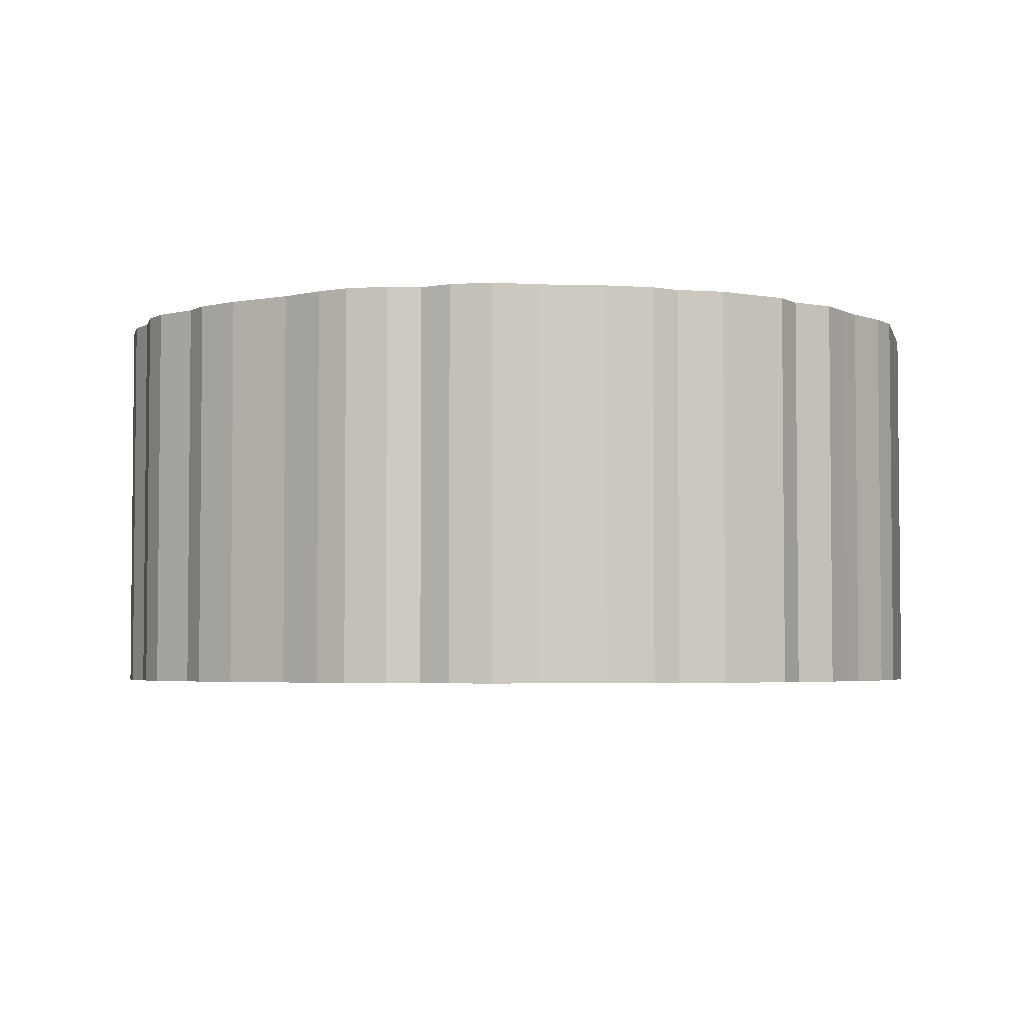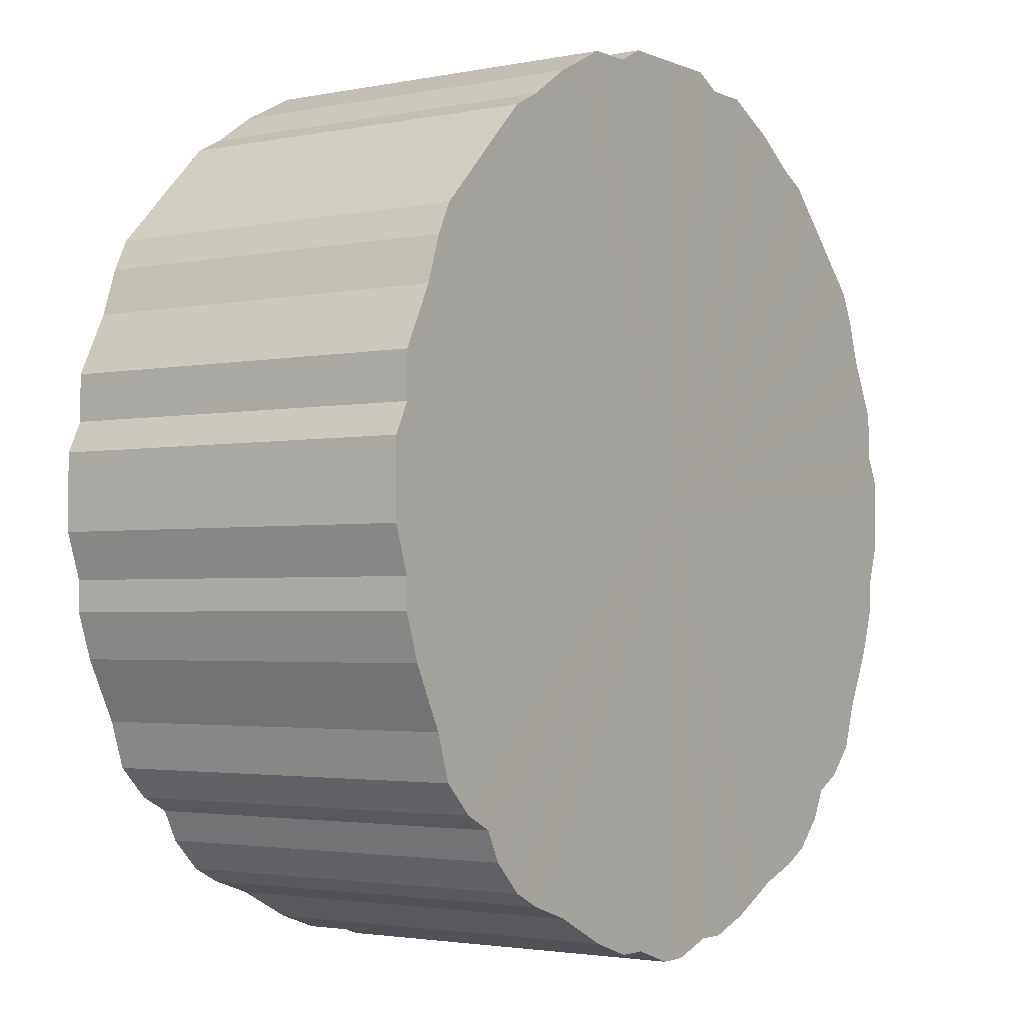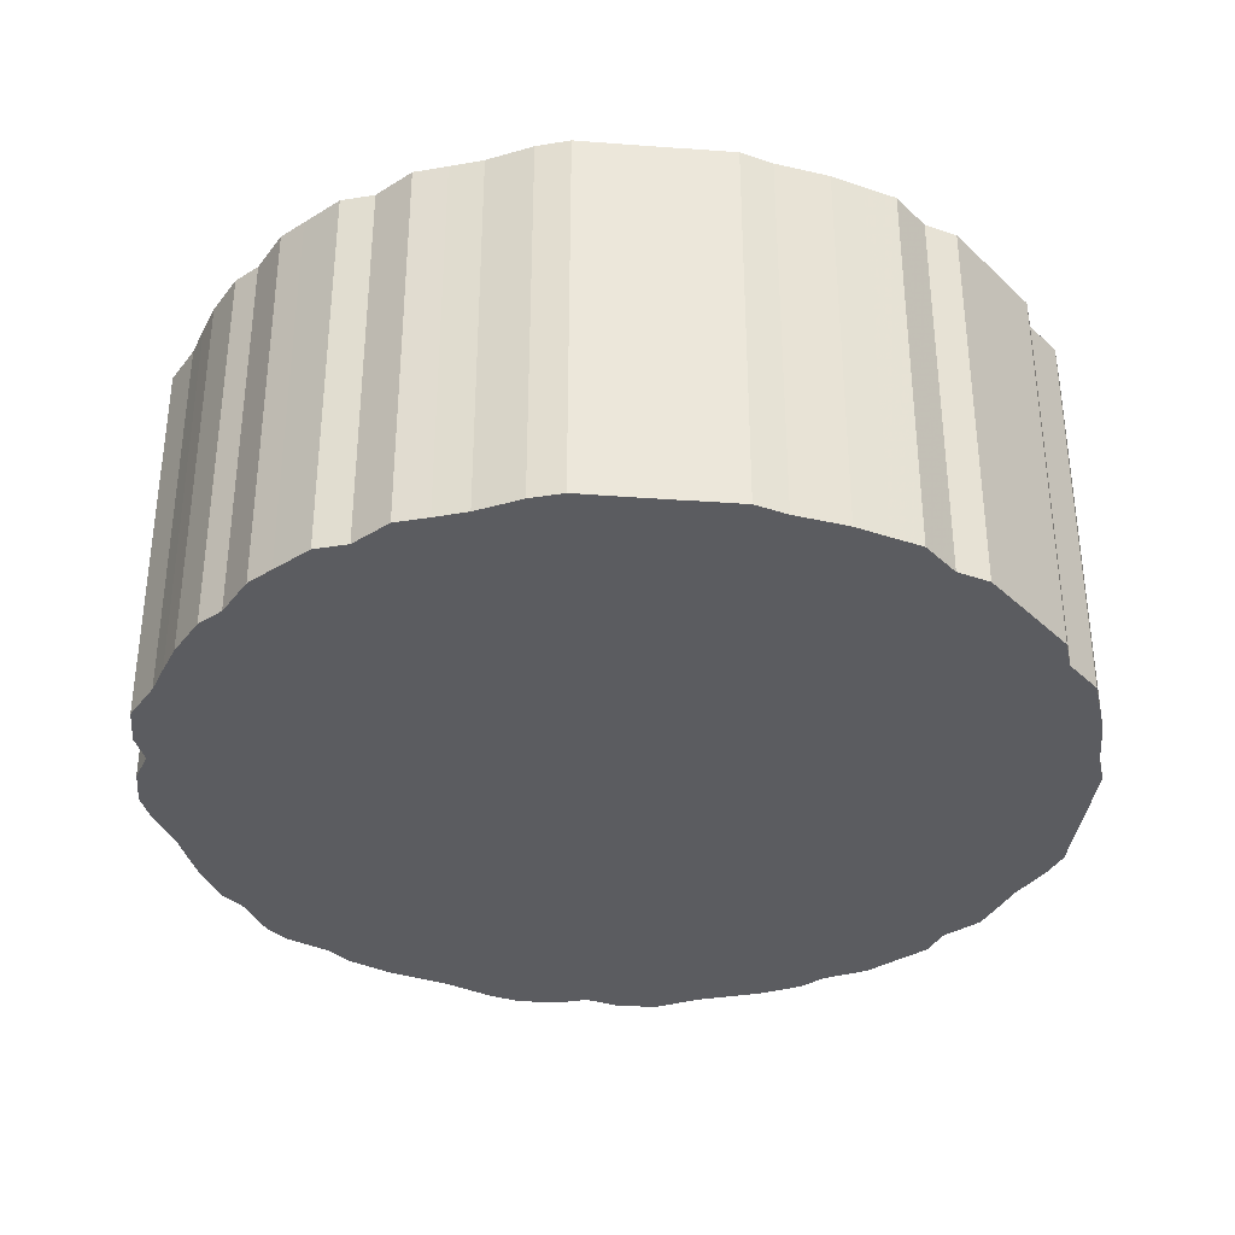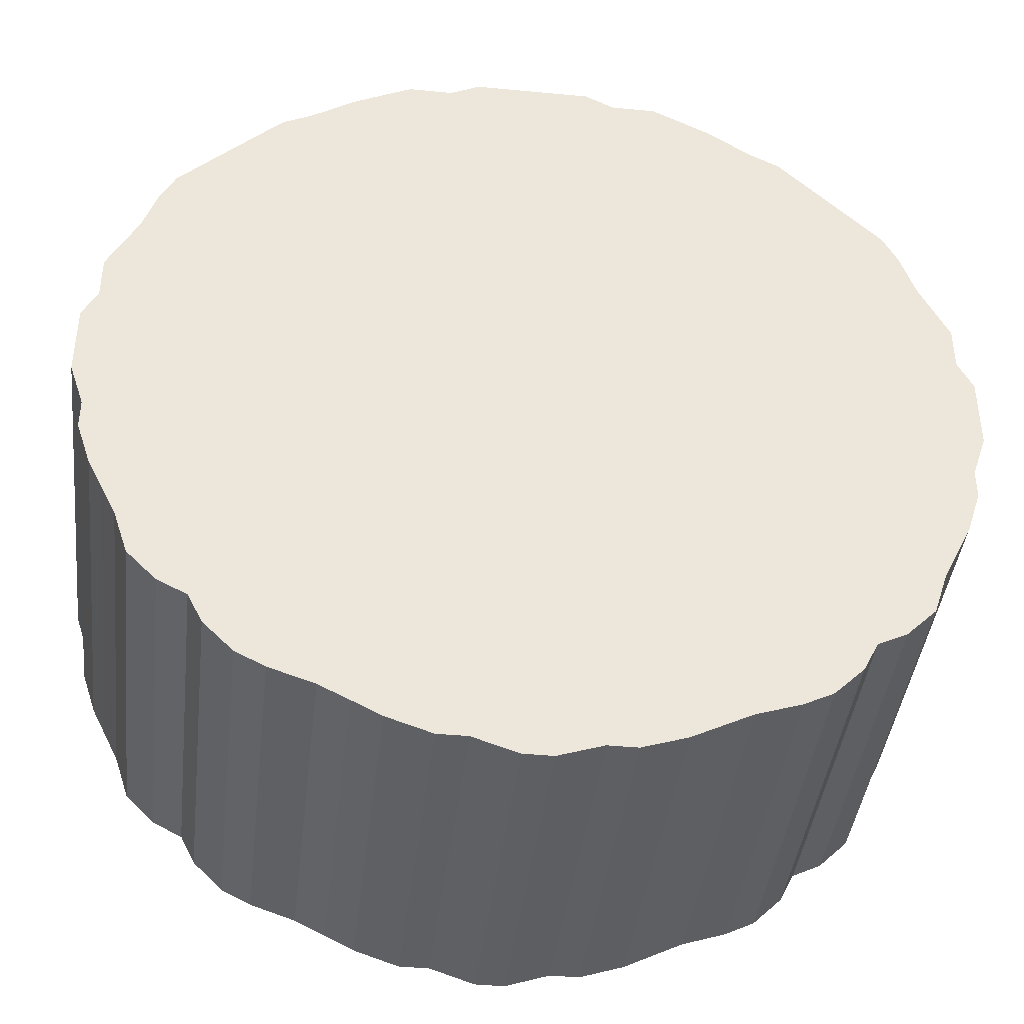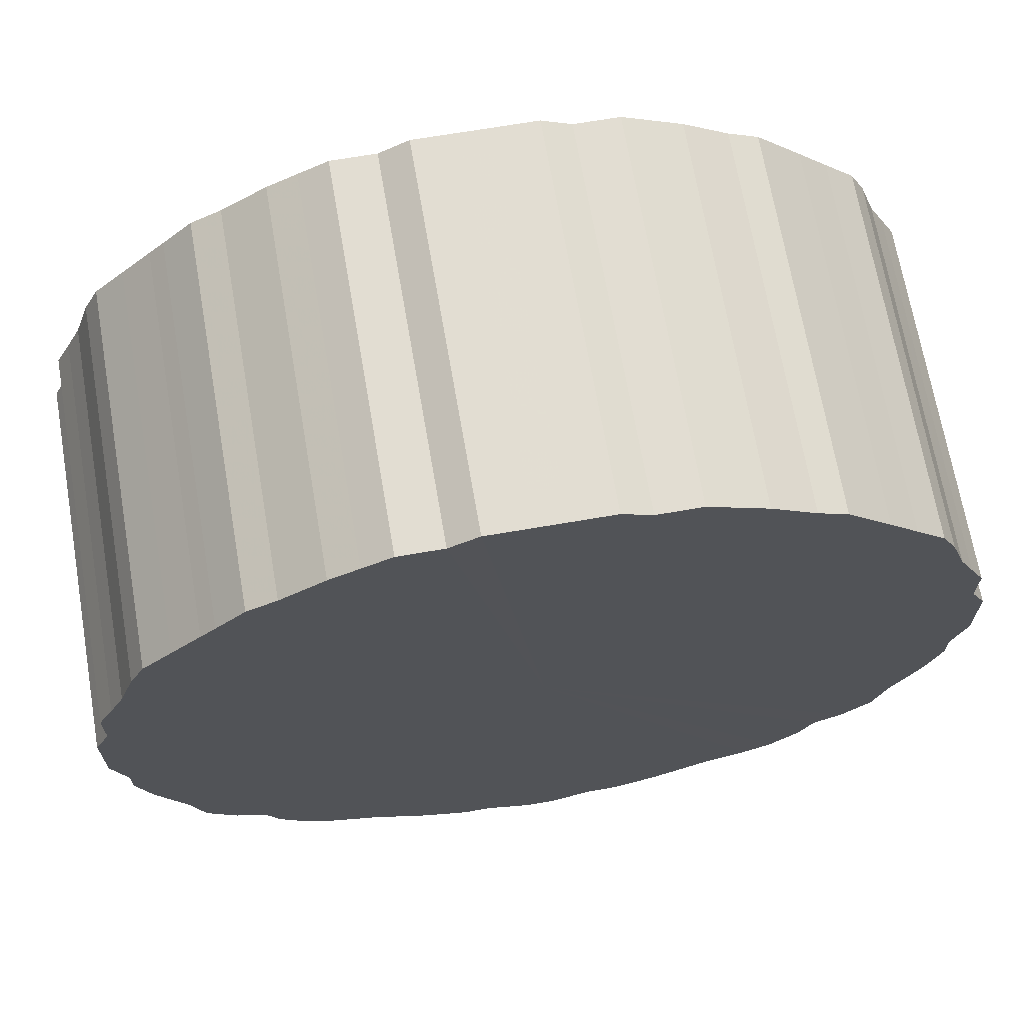
<metadata>
{"format":"obj","ext":"obj","renderer":"f3d","projection":"perspective","resolution":1024,"background":"white","views":[{"elev":-3.7,"azim":58.3,"up":"+Z"},{"elev":-2.5,"azim":-55.0,"up":"+Y"},{"elev":-34.9,"azim":129.3,"up":"+Z"},{"elev":-41.3,"azim":-6.6,"up":"+Y"},{"elev":68.2,"azim":170.2,"up":"+Y"}]}
</metadata>
<code>
o 13323
v 2223 1894 2.4
v 2223 1894 2.4
v 2223 1894 2.66
v 2223 1894 2.4
v 2223 1894 2.66
v 2223 1894 2.4
v 2223 1894 2.66
v 2223 1894 2.4
v 2223 1894 2.66
v 2223 1894 2.4
v 2223 1894 2.66
v 2223 1894 2.4
v 2223 1894 2.66
v 2223 1894 2.4
v 2223 1894 2.66
v 2223 1894 2.4
v 2223 1894 2.66
v 2223 1894 2.4
v 2223 1894 2.66
v 2223 1894 2.4
v 2223 1894 2.66
v 2223 1894 2.4
v 2223 1894 2.66
v 2223 1894 2.4
v 2223 1894 2.66
v 2223 1894 2.4
v 2223 1894 2.66
v 2223 1894 2.4
v 2223 1894 2.66
v 2223 1894 2.4
v 2223 1894 2.66
v 2223 1894 2.4
v 2223 1894 2.66
v 2223 1894 2.4
v 2223 1894 2.66
v 2223 1894 2.4
v 2223 1894 2.66
v 2223 1894 2.4
v 2223 1894 2.66
v 2223 1894 2.4
v 2223 1894 2.66
v 2223 1894 2.4
v 2223 1894 2.66
v 2223 1894 2.4
v 2223 1894 2.66
v 2223 1894 2.4
v 2223 1894 2.66
v 2223 1894 2.4
v 2223 1894 2.66
v 2223 1894 2.4
v 2223 1894 2.66
v 2223 1894 2.4
v 2223 1894 2.66
v 2223 1894 2.4
v 2223 1894 2.66
v 2223 1894 2.4
v 2223 1894 2.66
v 2223 1894 2.4
v 2223 1894 2.66
v 2223 1894 2.4
v 2223 1894 2.66
v 2223 1894 2.4
v 2223 1894 2.66
v 2223 1894 2.4
v 2223 1894 2.66
v 2223 1894 2.4
v 2223 1894 2.66
v 2223 1894 2.4
v 2223 1894 2.66
v 2223 1894 2.4
v 2223 1894 2.66
v 2223 1894 2.4
v 2223 1894 2.66
v 2223 1894 2.4
v 2223 1894 2.66
v 2223 1894 2.4
v 2223 1894 2.66
v 2223 1894 2.4
v 2223 1894 2.66
v 2223 1894 2.4
v 2223 1894 2.66
v 2223 1894 2.4
v 2223 1894 2.66
v 2223 1894 2.4
v 2223 1894 2.66
v 2223 1894 2.4
v 2223 1894 2.66
v 2223 1894 2.4
v 2223 1894 2.66
v 2223 1894 2.4
v 2223 1894 2.66
v 2223 1894 2.4
v 2223 1894 2.66
v 2223 1894 2.4
v 2223 1894 2.66
v 2223 1894 2.4
v 2223 1894 2.66
v 2223 1894 2.4
v 2223 1894 2.66
v 2223 1894 2.4
v 2223 1894 2.66
v 2223 1894 2.4
v 2223 1894 2.66
v 2223 1894 2.4
v 2223 1894 2.66
v 2223 1894 2.4
v 2223 1894 2.66
v 2223 1894 2.4
v 2223 1894 2.66
v 2223 1894 2.4
v 2223 1894 2.66
v 2223 1894 2.4
v 2223 1894 2.66
v 2223 1894 2.4
v 2223 1894 2.66
v 2223 1894 2.4
v 2223 1894 2.66
v 2223 1894 2.4
v 2223 1894 2.66
v 2223 1894 2.4
v 2223 1894 2.66
v 2223 1894 2.4
v 2223 1894 2.66
v 2223 1894 2.4
v 2223 1894 2.66
v 2223 1894 2.4
v 2223 1894 2.66
v 2223 1894 2.4
v 2223 1894 2.66
v 2223 1894 2.4
v 2223 1894 2.66
v 2223 1894 2.4
v 2223 1894 2.66
v 2223 1894 2.4
v 2223 1894 2.66
v 2223 1894 2.4
v 2223 1894 2.66
v 2223 1894 2.4
v 2223 1894 2.66
v 2223 1894 2.4
v 2223 1894 2.66
v 2223 1894 2.4
v 2223 1894 2.66
v 2223 1894 2.4
v 2223 1894 2.66
v 2223 1894 2.4
v 2223 1894 2.66
v 2223 1894 2.66
v 2223 1894 2.66
v 2223 1894 2.4
v 2223 1894 2.66
v 2223 1894 2.4
v 2223 1894 2.66
v 2223 1894 2.66
v 2223 1894 2.4
v 2223 1894 2.66
v 2223 1894 2.4
v 2223 1894 2.4
v 2223 1894 2.66
v 2223 1894 2.66
v 2223 1894 2.4
v 2223 1894 2.66
v 2223 1894 2.4
v 2223 1894 2.4
v 2223 1894 2.66
v 2223 1894 2.66
v 2223 1894 2.4
v 2223 1894 2.66
v 2223 1894 2.4
v 2223 1894 2.4
v 2223 1894 2.66
v 2223 1894 2.66
v 2223 1894 2.4
v 2223 1894 2.66
v 2223 1894 2.4
v 2223 1894 2.4
v 2223 1894 2.66
v 2223 1894 2.66
v 2223 1894 2.4
v 2223 1894 2.66
v 2223 1894 2.4
v 2223 1894 2.4
v 2223 1894 2.66
v 2223 1894 2.66
v 2223 1894 2.4
v 2223 1894 2.66
v 2223 1894 2.4
v 2223 1894 2.4
v 2223 1894 2.66
v 2223 1894 2.66
v 2223 1894 2.4
v 2223 1894 2.66
v 2223 1894 2.4
v 2223 1894 2.4
v 2223 1894 2.66
v 2223 1894 2.66
v 2223 1894 2.4
v 2223 1894 2.66
v 2223 1894 2.4
v 2223 1894 2.4
v 2223 1894 2.66
v 2223 1894 2.66
v 2223 1894 2.4
v 2223 1894 2.66
v 2223 1894 2.4
v 2223 1894 2.4
v 2223 1894 2.66
v 2223 1894 2.66
v 2223 1894 2.4
v 2223 1894 2.66
v 2223 1894 2.4
v 2223 1894 2.4
v 2223 1894 2.66
v 2223 1894 2.66
v 2223 1894 2.4
v 2223 1894 2.66
v 2223 1894 2.4
v 2223 1894 2.4
v 2223 1894 2.66
v 2223 1894 2.66
v 2223 1894 2.4
v 2223 1894 2.66
v 2223 1894 2.4
v 2223 1894 2.4
v 2223 1894 2.66
v 2223 1894 2.66
v 2223 1894 2.4
v 2223 1894 2.66
v 2223 1894 2.4
v 2223 1894 2.4
v 2223 1894 2.66
v 2223 1894 2.66
v 2223 1894 2.4
v 2223 1894 2.66
v 2223 1894 2.4
v 2223 1894 2.4
v 2223 1894 2.66
v 2223 1894 2.66
v 2223 1894 2.4
v 2223 1894 2.66
v 2223 1894 2.4
v 2223 1894 2.4
v 2223 1894 2.66
v 2223 1894 2.66
v 2223 1894 2.4
v 2223 1894 2.66
v 2223 1894 2.4
v 2223 1894 2.4
v 2223 1894 2.66
v 2223 1894 2.66
v 2223 1894 2.4
v 2223 1894 2.66
v 2223 1894 2.4
v 2223 1894 2.4
v 2223 1894 2.66
v 2223 1894 2.66
v 2223 1894 2.4
v 2223 1894 2.66
v 2223 1894 2.4
v 2223 1894 2.4
v 2223 1894 2.66
v 2223 1894 2.66
v 2223 1894 2.4
v 2223 1894 2.66
v 2223 1894 2.4
v 2223 1894 2.4
v 2223 1894 2.66
v 2223 1894 2.66
v 2223 1894 2.4
v 2223 1894 2.66
v 2223 1894 2.4
v 2223 1894 2.4
v 2223 1894 2.66
v 2223 1894 2.66
v 2223 1894 2.4
v 2223 1894 2.66
v 2223 1894 2.4
v 2223 1894 2.4
v 2223 1894 2.66
v 2223 1894 2.66
v 2223 1894 2.4
v 2223 1894 2.66
v 2223 1894 2.4
v 2223 1894 2.4
v 2223 1894 2.66
v 2223 1894 2.66
v 2223 1894 2.4
v 2223 1894 2.66
v 2223 1894 2.4
v 2223 1894 2.4
v 2223 1894 2.66
v 2223 1894 2.66
v 2223 1894 2.4
v 2223 1894 2.66
v 2223 1894 2.4
v 2223 1894 2.4
v 2223 1894 2.4
v 2223 1894 2.4
v 2223 1894 2.4
v 2223 1894 2.4
v 2223 1894 2.4
v 2223 1894 2.4
v 2223 1894 2.4
v 2223 1894 2.4
v 2223 1894 2.4
v 2223 1894 2.4
v 2223 1894 2.4
v 2223 1894 2.4
v 2223 1894 2.4
v 2223 1894 2.4
v 2223 1894 2.4
v 2223 1894 2.4
v 2223 1894 2.4
v 2223 1894 2.4
v 2223 1894 2.4
v 2223 1894 2.4
v 2223 1894 2.4
v 2223 1894 2.4
v 2223 1894 2.4
v 2223 1894 2.4
v 2223 1894 2.4
v 2223 1894 2.4
v 2223 1894 2.4
v 2223 1894 2.4
v 2223 1894 2.4
v 2223 1894 2.4
v 2223 1894 2.4
v 2223 1894 2.4
v 2223 1894 2.4
v 2223 1894 2.4
v 2223 1894 2.4
v 2223 1894 2.4
v 2223 1894 2.4
v 2223 1894 2.4
v 2223 1894 2.4
v 2223 1894 2.4
v 2223 1894 2.4
v 2223 1894 2.4
v 2223 1894 2.4
v 2223 1894 2.4
v 2223 1894 2.4
v 2223 1894 2.4
v 2223 1894 2.4
v 2223 1894 2.4
v 2223 1894 2.4
v 2223 1894 2.4
v 2223 1894 2.4
v 2223 1894 2.4
v 2223 1894 2.4
v 2223 1894 2.4
v 2223 1894 2.4
v 2223 1894 2.4
v 2223 1894 2.4
v 2223 1894 2.4
v 2223 1894 2.4
v 2223 1894 2.4
v 2223 1894 2.4
v 2223 1894 2.4
v 2223 1894 2.4
v 2223 1894 2.4
v 2223 1894 2.4
v 2223 1894 2.4
v 2223 1894 2.4
v 2223 1894 2.4
v 2223 1894 2.4
v 2223 1894 2.4
v 2223 1894 2.4
v 2223 1894 2.4
v 2223 1894 2.4
v 2223 1894 2.4
v 2223 1894 2.4
v 2223 1894 2.66
v 2223 1894 2.66
v 2223 1894 2.66
v 2223 1894 2.66
v 2223 1894 2.66
v 2223 1894 2.66
v 2223 1894 2.66
v 2223 1894 2.66
v 2223 1894 2.66
v 2223 1894 2.66
v 2223 1894 2.66
v 2223 1894 2.66
v 2223 1894 2.66
v 2223 1894 2.66
v 2223 1894 2.66
v 2223 1894 2.66
v 2223 1894 2.66
v 2223 1894 2.66
v 2223 1894 2.66
v 2223 1894 2.66
v 2223 1894 2.66
v 2223 1894 2.66
v 2223 1894 2.66
v 2223 1894 2.66
v 2223 1894 2.66
v 2223 1894 2.66
v 2223 1894 2.66
v 2223 1894 2.66
v 2223 1894 2.66
v 2223 1894 2.66
v 2223 1894 2.66
v 2223 1894 2.66
v 2223 1894 2.66
v 2223 1894 2.66
v 2223 1894 2.66
v 2223 1894 2.66
v 2223 1894 2.66
v 2223 1894 2.66
v 2223 1894 2.66
v 2223 1894 2.66
v 2223 1894 2.66
v 2223 1894 2.66
v 2223 1894 2.66
v 2223 1894 2.66
v 2223 1894 2.66
v 2223 1894 2.66
v 2223 1894 2.66
v 2223 1894 2.66
v 2223 1894 2.66
v 2223 1894 2.66
v 2223 1894 2.66
v 2223 1894 2.66
v 2223 1894 2.66
v 2223 1894 2.66
v 2223 1894 2.66
v 2223 1894 2.66
v 2223 1894 2.66
v 2223 1894 2.66
v 2223 1894 2.66
v 2223 1894 2.66
v 2223 1894 2.66
v 2223 1894 2.66
v 2223 1894 2.66
v 2223 1894 2.66
v 2223 1894 2.66
v 2223 1894 2.66
v 2223 1894 2.66
v 2223 1894 2.66
v 2223 1894 2.66
v 2223 1894 2.66
v 2223 1894 2.66
v 2223 1894 2.66
v 2223 1894 2.66
v 2223 1894 2.66
v 2223 1894 2.66
f 1 2 3
f 2 4 5
f 6 1 7
f 4 8 9
f 10 6 11
f 8 12 13
f 14 10 15
f 12 16 17
f 18 14 19
f 16 20 21
f 22 18 23
f 20 24 25
f 26 22 27
f 24 28 29
f 30 26 31
f 28 32 33
f 34 30 35
f 32 36 37
f 38 34 39
f 36 40 41
f 42 38 43
f 40 44 45
f 46 42 47
f 44 48 49
f 50 46 51
f 48 52 53
f 54 50 55
f 52 56 57
f 58 54 59
f 56 60 61
f 62 58 63
f 60 64 65
f 66 62 67
f 64 68 69
f 70 66 71
f 68 72 73
f 74 70 75
f 72 76 77
f 78 74 79
f 76 80 81
f 82 78 83
f 80 84 85
f 86 82 87
f 84 88 89
f 90 86 91
f 88 92 93
f 94 90 95
f 92 96 97
f 98 94 99
f 96 100 101
f 102 98 103
f 100 104 105
f 106 102 107
f 104 108 109
f 110 106 111
f 108 112 113
f 114 110 115
f 112 116 117
f 118 114 119
f 116 120 121
f 122 118 123
f 120 124 125
f 126 122 127
f 124 128 129
f 130 126 131
f 128 132 133
f 134 130 135
f 132 136 137
f 138 134 139
f 136 140 141
f 142 138 143
f 140 144 145
f 146 142 147
f 144 146 148
f 149 150 151
f 151 152 153
f 154 155 149
f 156 157 154
f 153 158 159
f 160 161 156
f 162 163 160
f 159 164 165
f 166 167 162
f 168 169 166
f 165 170 171
f 172 173 168
f 174 175 172
f 171 176 177
f 178 179 174
f 180 181 178
f 177 182 183
f 184 185 180
f 186 187 184
f 183 188 189
f 190 191 186
f 192 193 190
f 189 194 195
f 196 197 192
f 198 199 196
f 195 200 201
f 202 203 198
f 204 205 202
f 201 206 207
f 208 209 204
f 210 211 208
f 207 212 213
f 214 215 210
f 216 217 214
f 213 218 219
f 220 221 216
f 222 223 220
f 219 224 225
f 226 227 222
f 228 229 226
f 225 230 231
f 232 233 228
f 234 235 232
f 231 236 237
f 238 239 234
f 240 241 238
f 237 242 243
f 244 245 240
f 246 247 244
f 243 248 249
f 250 251 246
f 252 253 250
f 249 254 255
f 256 257 252
f 258 259 256
f 255 260 261
f 262 263 258
f 264 265 262
f 261 266 267
f 268 269 264
f 270 271 268
f 267 272 273
f 274 275 270
f 276 277 274
f 273 278 279
f 280 281 276
f 282 283 280
f 279 284 285
f 286 287 282
f 288 289 286
f 285 290 291
f 292 293 288
f 294 295 292
f 291 296 294
f 297 298 299
f 297 300 298
f 297 299 301
f 297 302 300
f 297 301 303
f 297 304 302
f 297 303 305
f 297 306 304
f 297 305 307
f 297 308 306
f 297 307 309
f 297 310 308
f 297 309 311
f 297 312 310
f 297 311 313
f 297 314 312
f 297 313 315
f 297 316 314
f 297 315 317
f 297 318 316
f 297 317 319
f 297 320 318
f 297 319 321
f 297 322 320
f 297 321 323
f 297 324 322
f 297 323 325
f 297 326 324
f 297 325 327
f 297 328 326
f 297 327 329
f 297 330 328
f 297 329 331
f 297 332 330
f 297 331 333
f 297 334 332
f 297 333 335
f 297 336 334
f 297 335 337
f 297 338 336
f 297 337 339
f 297 340 338
f 297 339 341
f 297 342 340
f 297 341 343
f 297 344 342
f 297 343 345
f 297 346 344
f 297 345 347
f 297 348 346
f 297 347 349
f 297 350 348
f 297 349 351
f 297 352 350
f 297 351 353
f 297 354 352
f 297 353 355
f 297 356 354
f 297 355 357
f 297 358 356
f 297 357 359
f 297 360 358
f 297 359 361
f 297 362 360
f 297 361 363
f 297 364 362
f 297 363 365
f 297 366 364
f 297 365 367
f 297 368 366
f 297 367 369
f 297 370 368
f 297 369 371
f 297 371 370
f 372 373 374
f 372 375 373
f 372 374 376
f 372 377 375
f 372 376 378
f 372 379 377
f 372 378 380
f 372 381 379
f 372 380 382
f 372 383 381
f 372 382 384
f 372 385 383
f 372 384 386
f 372 387 385
f 372 386 388
f 372 389 387
f 372 388 390
f 372 391 389
f 372 390 392
f 372 393 391
f 372 392 394
f 372 395 393
f 372 394 396
f 372 397 395
f 372 396 398
f 372 399 397
f 372 398 400
f 372 401 399
f 372 400 402
f 372 403 401
f 372 402 404
f 372 405 403
f 372 404 406
f 372 407 405
f 372 406 408
f 372 409 407
f 372 408 410
f 372 411 409
f 372 410 412
f 372 413 411
f 372 412 414
f 372 415 413
f 372 414 416
f 372 417 415
f 372 416 418
f 372 419 417
f 372 418 420
f 372 421 419
f 372 420 422
f 372 423 421
f 372 422 424
f 372 425 423
f 372 424 426
f 372 427 425
f 372 426 428
f 372 429 427
f 372 428 430
f 372 431 429
f 372 430 432
f 372 433 431
f 372 432 434
f 372 435 433
f 372 434 436
f 372 437 435
f 372 436 438
f 372 439 437
f 372 438 440
f 372 441 439
f 372 440 442
f 372 443 441
f 372 442 444
f 372 445 443
f 372 444 446
f 372 446 445

</code>
